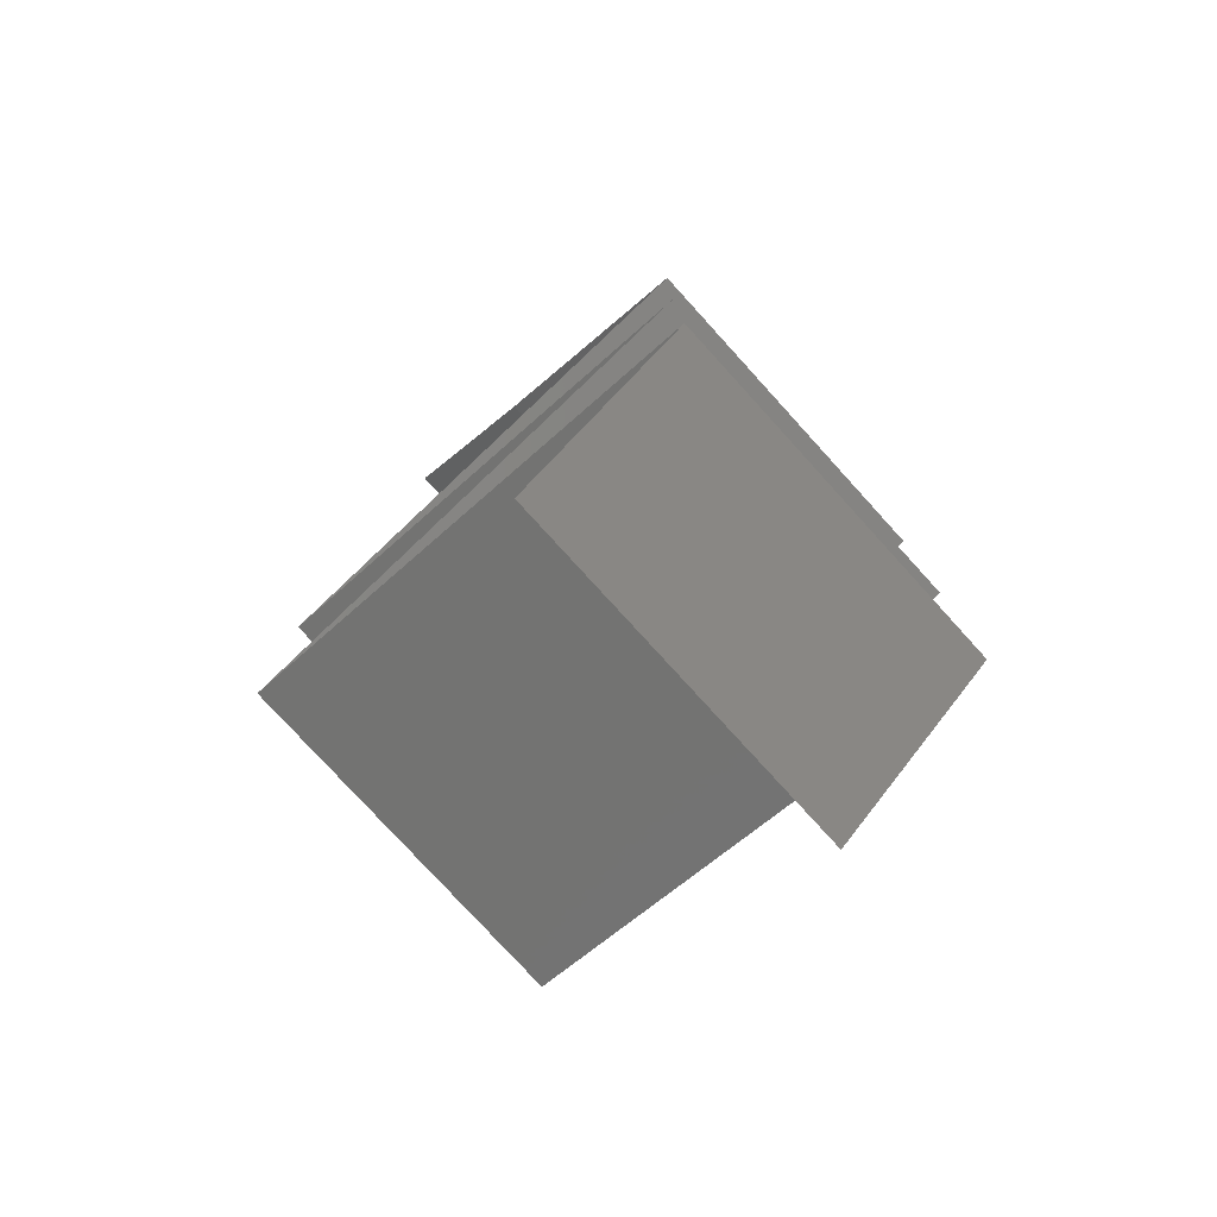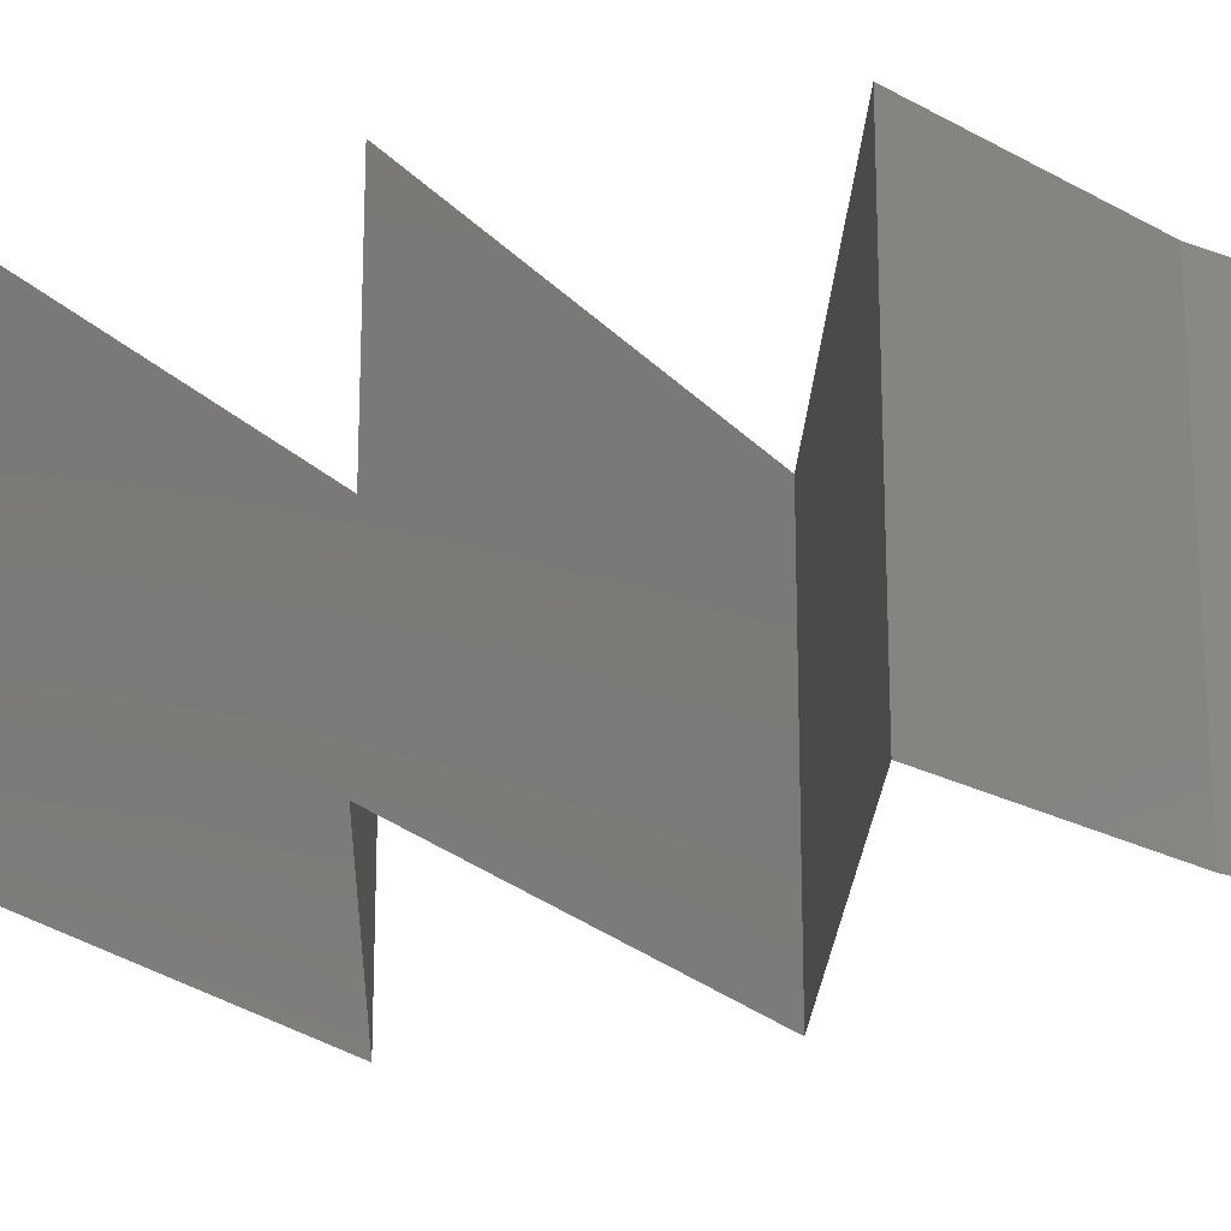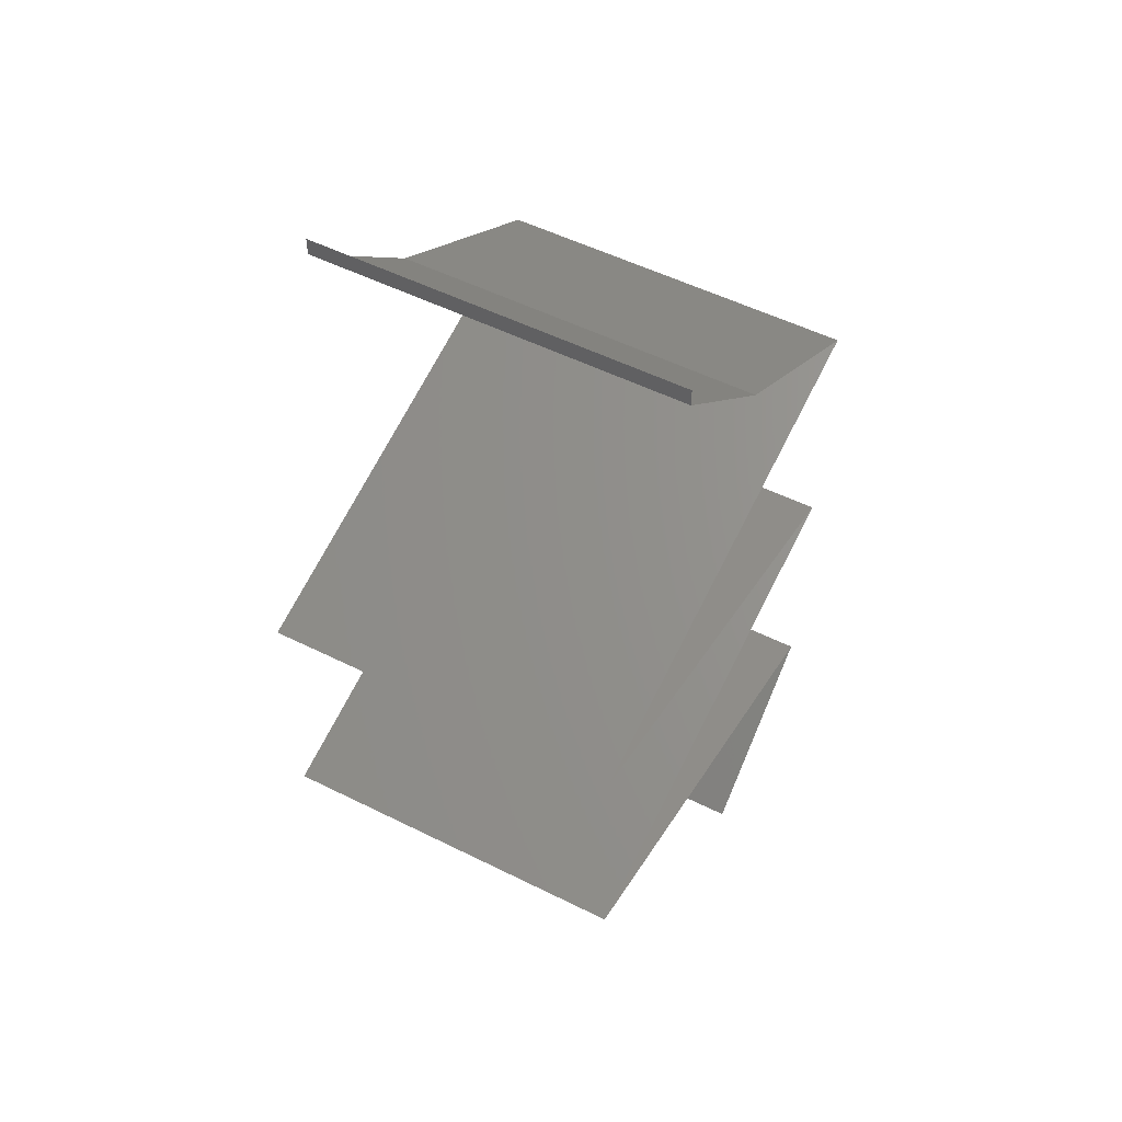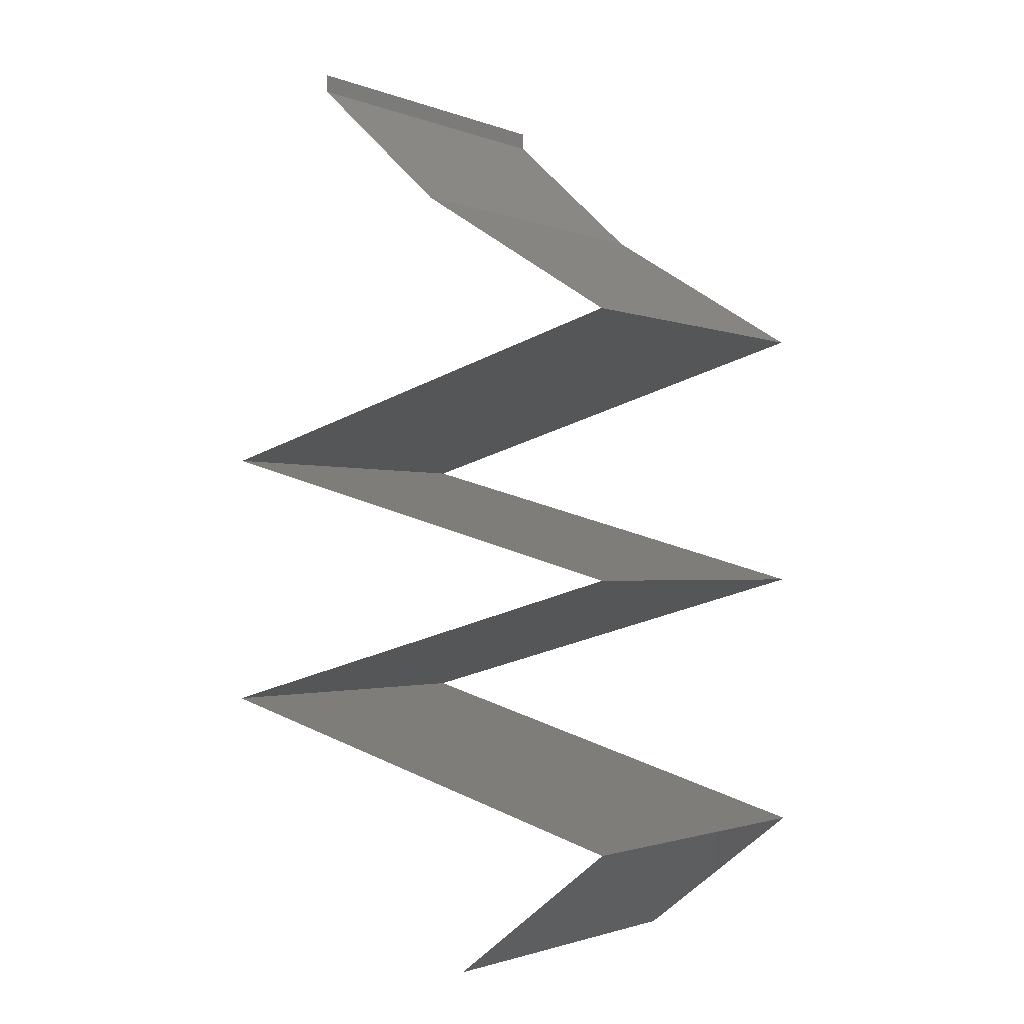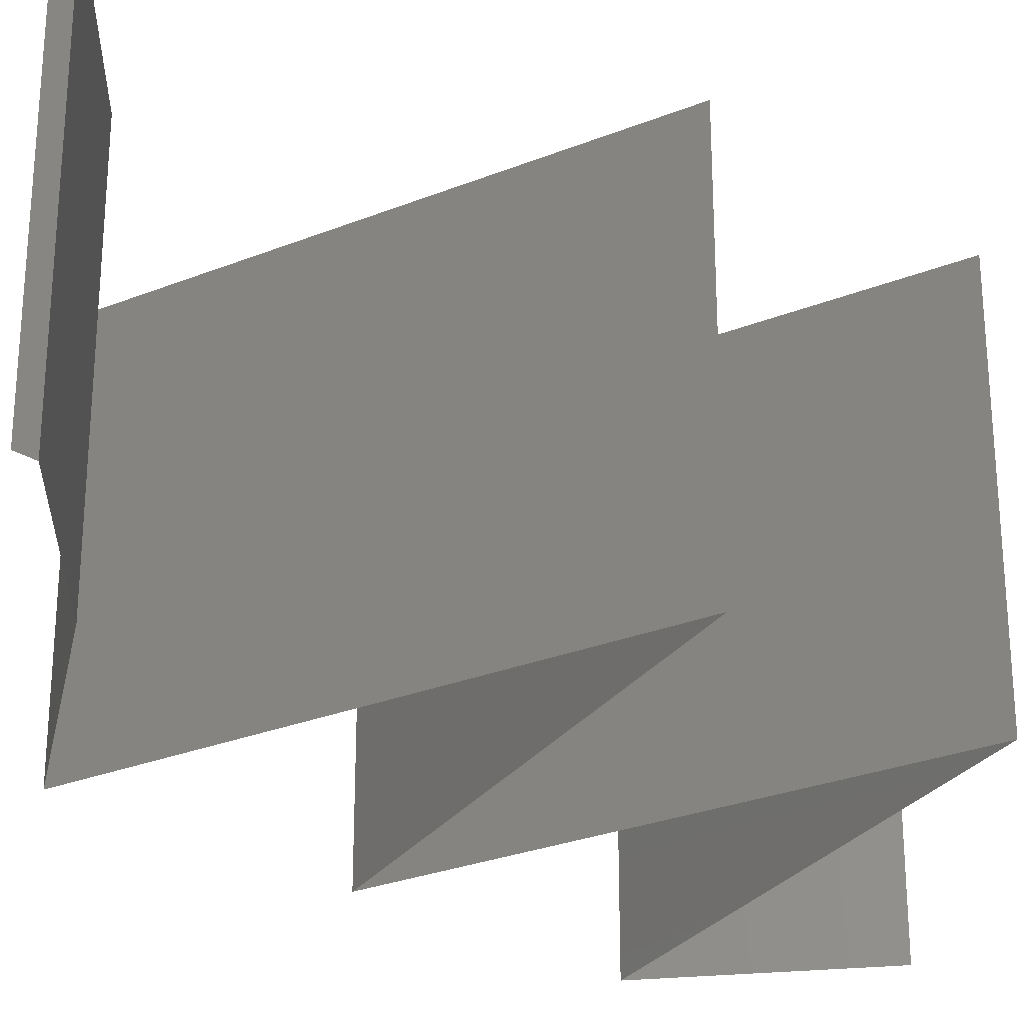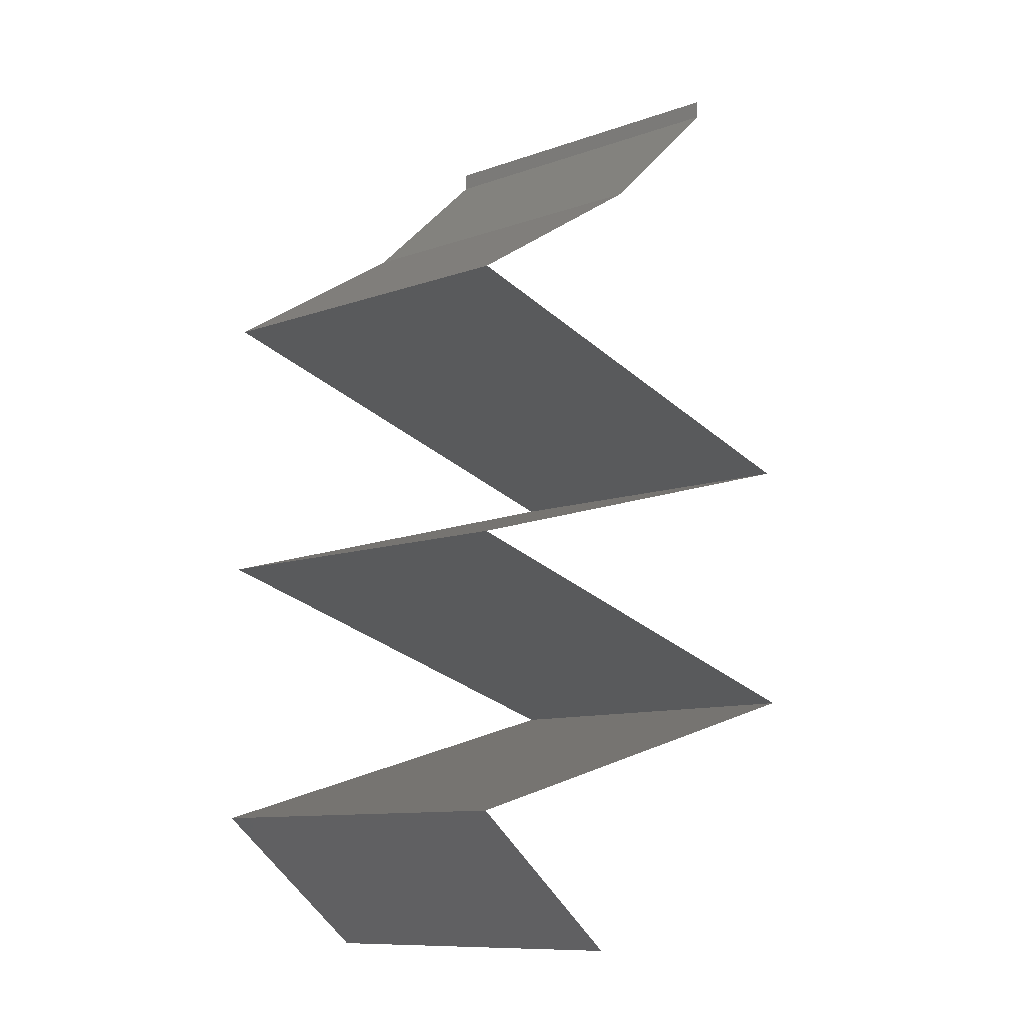
<metadata>
{"format":"stl","ext":"stl","renderer":"f3d","projection":"perspective","resolution":1024,"background":"white","views":[{"elev":-78.1,"azim":42.3,"up":"+Y"},{"elev":-21.0,"azim":103.2,"up":"+Z"},{"elev":53.0,"azim":-61.9,"up":"+Y"},{"elev":-1.7,"azim":36.7,"up":"+Y"},{"elev":-27.9,"azim":-133.3,"up":"+Z"},{"elev":-10.7,"azim":131.2,"up":"+Y"}]}
</metadata>
<code>
# stl→obj: 78 verts, 116 faces
v 0.04 0.059 0
v 0.04 0.06 0
v 0.04 0.06 0.01
v 0.04 0.059 0.01
v 0.04 0.06 0.02
v 0.04 0.059 0.02
v 0.04404 0.05531 0.005521
v 0.04808 0.05162 0
v 0.04808 0.05162 0.02
v 0.04404 0.05531 0.01451
v 0.04808 0.05162 0.01
v 0.05225 0.04904 0.015
v 0.06 0.04425 0
v 0.05583 0.04683 0.005
v 0.06 0.04425 0.01
v 0.05201 0.04919 0.005
v 0.05607 0.04668 0.015
v 0.06 0.04425 0.02
v 0.05404 0.04794 0
v 0.05404 0.04794 0.02
v 0.05404 0.04794 0.01
v 0.042 0.03933 0.02
v 0.0465 0.04056 0.01193
v 0.051 0.04179 0.02
v 0.05353 0.04248 0.0131
v 0.033 0.03687 0.01
v 0.03947 0.03864 0.0131
v 0.033 0.03687 0.02
v 0.03903 0.03852 0.006254
v 0.0465 0.04056 0.004832
v 0.05397 0.0426 0.006254
v 0.033 0.03687 0
v 0.042 0.03933 0
v 0.051 0.04179 0
v 0.042 0.03442 0
v 0.0465 0.03319 0.008075
v 0.051 0.03196 0
v 0.06 0.0295 0
v 0.05353 0.03127 0.006902
v 0.06 0.0295 0.01
v 0.03947 0.03511 0.006902
v 0.03903 0.03523 0.01375
v 0.0465 0.03319 0.01517
v 0.05397 0.03115 0.01375
v 0.06 0.0295 0.02
v 0.042 0.03442 0.02
v 0.051 0.03196 0.02
v 0.042 0.02458 0.02
v 0.0465 0.02581 0.01193
v 0.051 0.02704 0.02
v 0.05353 0.02773 0.0131
v 0.033 0.02212 0.01
v 0.03947 0.02389 0.0131
v 0.033 0.02212 0.02
v 0.03903 0.02377 0.006254
v 0.0465 0.02581 0.004832
v 0.05397 0.02785 0.006254
v 0.033 0.02212 0
v 0.042 0.02458 0
v 0.051 0.02704 0
v 0.042 0.01967 0
v 0.0465 0.01844 0.008075
v 0.051 0.01721 0
v 0.06 0.01475 0
v 0.05353 0.01652 0.006902
v 0.06 0.01475 0.01
v 0.03947 0.02036 0.006902
v 0.03903 0.02048 0.01375
v 0.0465 0.01844 0.01517
v 0.05397 0.0164 0.01375
v 0.06 0.01475 0.02
v 0.042 0.01967 0.02
v 0.051 0.01721 0.02
v 0.05524 0.01106 0.005916
v 0.05048 0.007375 0
v 0.05048 0.007375 0.02
v 0.05524 0.01106 0.01398
v 0.05048 0.007375 0.01
f 1 2 3
f 4 5 6
f 3 5 4
f 1 3 4
f 1 7 8
f 9 10 6
f 8 7 11
f 6 10 4
f 7 10 11
f 4 10 7
f 4 7 1
f 11 10 9
f 9 12 11
f 13 14 15
f 11 16 8
f 15 17 18
f 19 14 13
f 20 12 9
f 18 17 20
f 8 16 19
f 20 17 12
f 19 16 14
f 16 21 14
f 17 21 12
f 11 21 16
f 12 21 11
f 14 21 15
f 15 21 17
f 22 23 24
f 18 25 15
f 26 27 28
f 24 25 18
f 28 27 22
f 23 29 30
f 30 31 23
f 32 29 26
f 15 31 13
f 27 29 23
f 23 31 25
f 33 29 32
f 13 31 34
f 23 25 24
f 22 27 23
f 34 30 33
f 30 29 33
f 34 31 30
f 26 29 27
f 25 31 15
f 35 36 37
f 38 39 40
f 26 41 32
f 37 39 38
f 32 41 35
f 36 42 43
f 43 44 36
f 28 42 26
f 40 44 45
f 41 42 36
f 36 44 39
f 46 42 28
f 45 44 47
f 36 39 37
f 35 41 36
f 47 43 46
f 43 42 46
f 47 44 43
f 26 42 41
f 39 44 40
f 48 49 50
f 45 51 40
f 52 53 54
f 54 53 48
f 50 51 45
f 49 55 56
f 56 57 49
f 58 55 52
f 40 57 38
f 53 55 49
f 49 57 51
f 59 55 58
f 38 57 60
f 49 51 50
f 48 53 49
f 60 56 59
f 56 55 59
f 60 57 56
f 52 55 53
f 51 57 40
f 61 62 63
f 64 65 66
f 52 67 58
f 58 67 61
f 63 65 64
f 62 68 69
f 69 70 62
f 54 68 52
f 66 70 71
f 67 68 62
f 62 70 65
f 72 68 54
f 71 70 73
f 61 67 62
f 62 65 63
f 73 69 72
f 69 68 72
f 73 70 69
f 52 68 67
f 65 70 66
f 64 74 75
f 76 77 71
f 77 74 66
f 78 74 77
f 71 77 66
f 75 74 78
f 66 74 64
f 78 77 76

</code>
